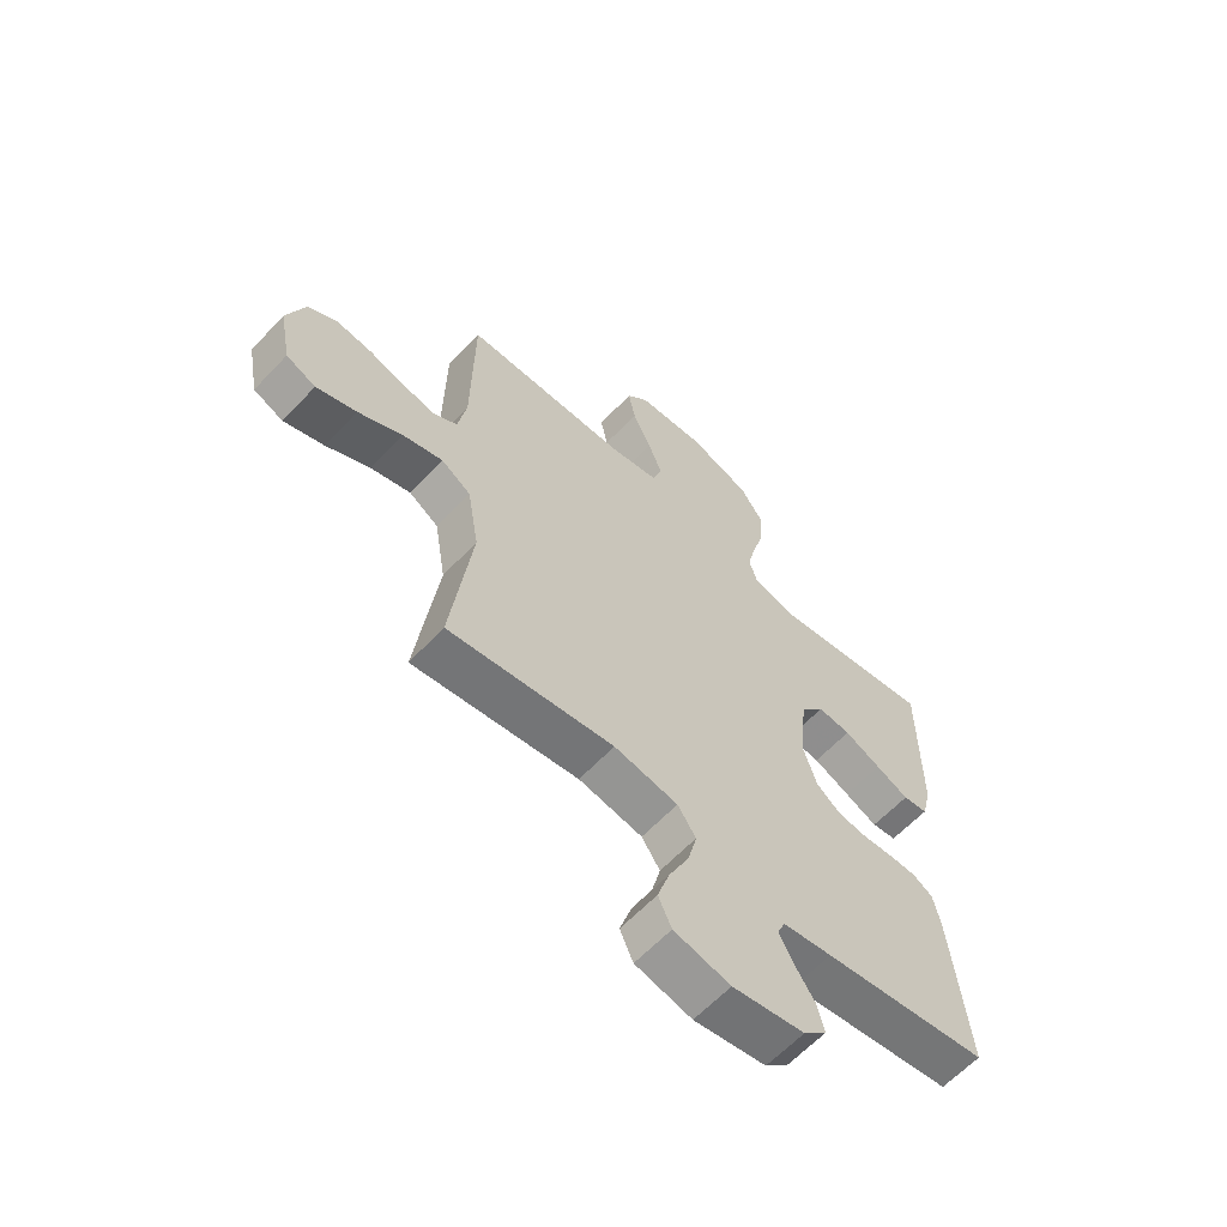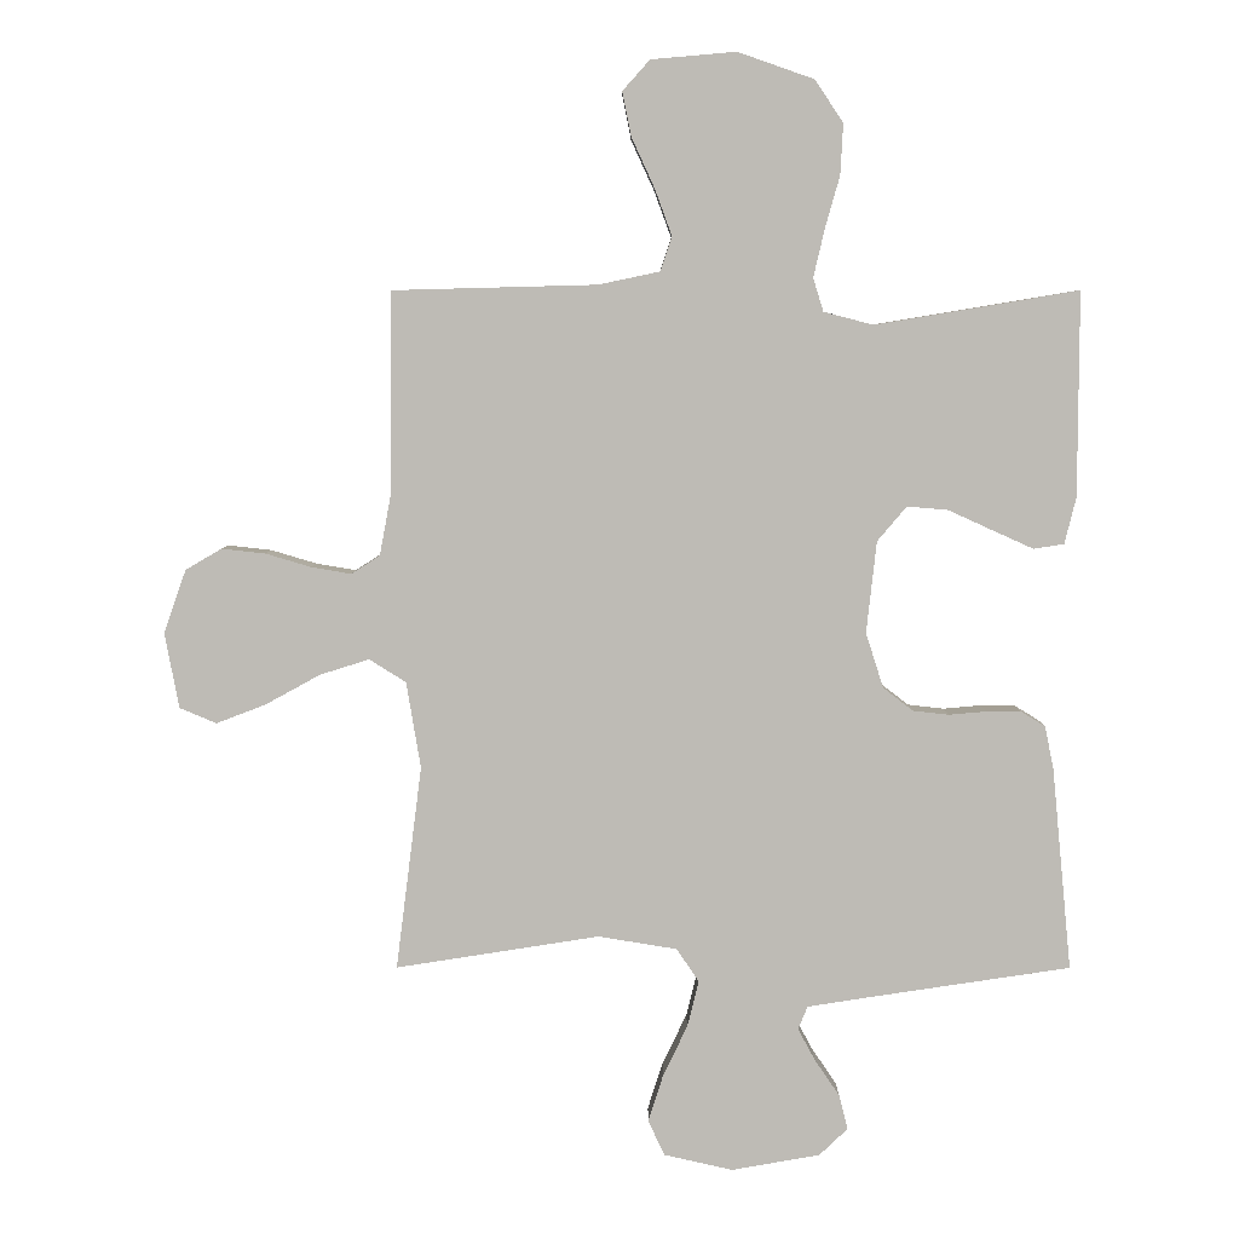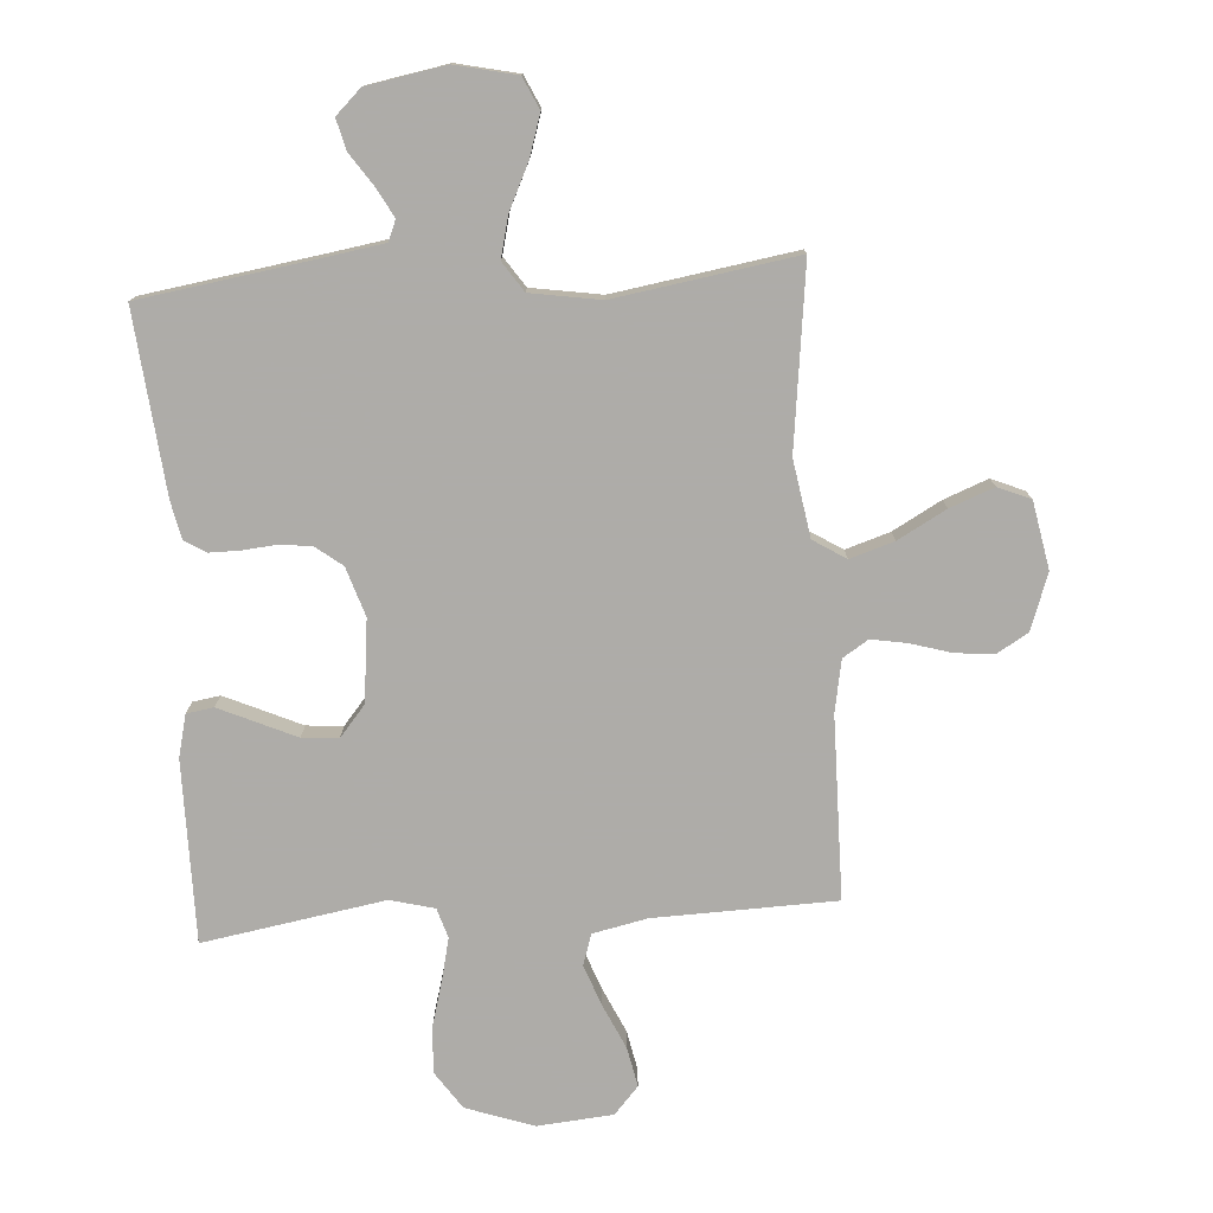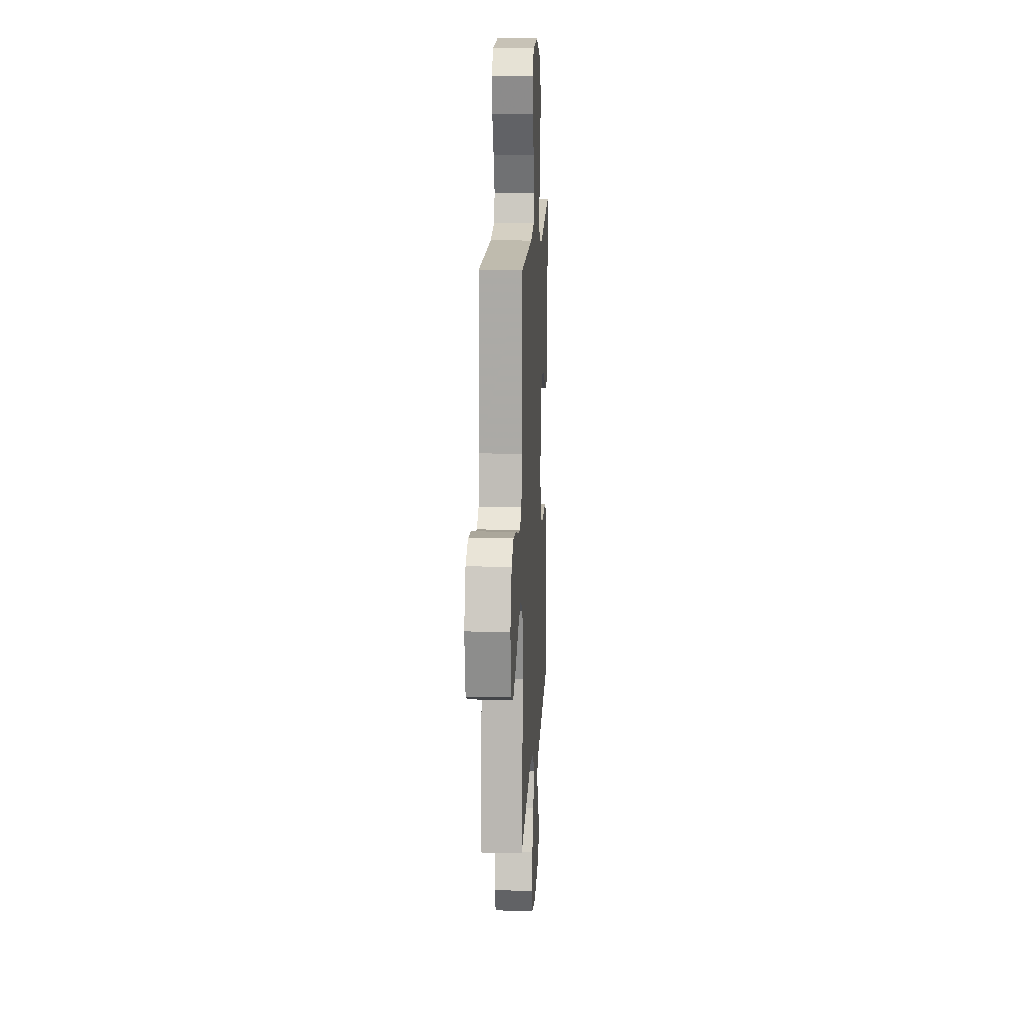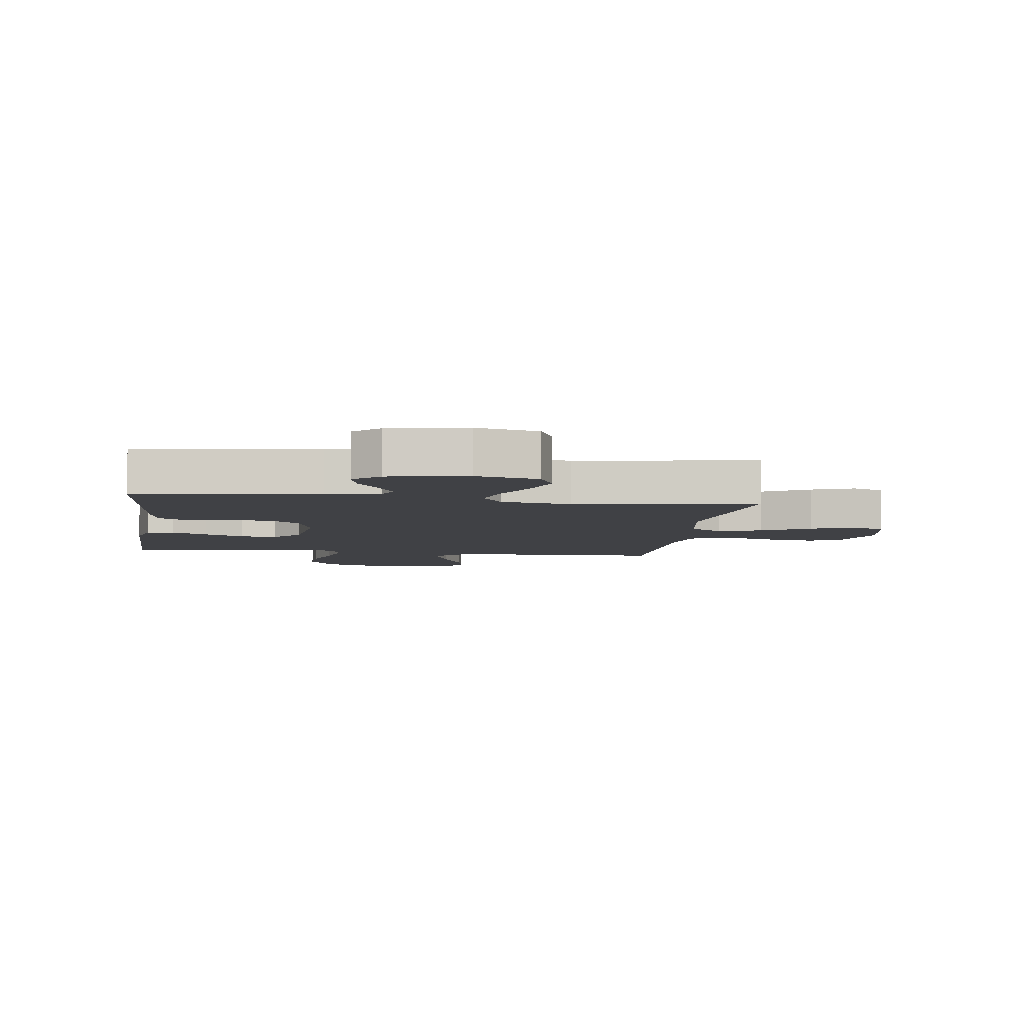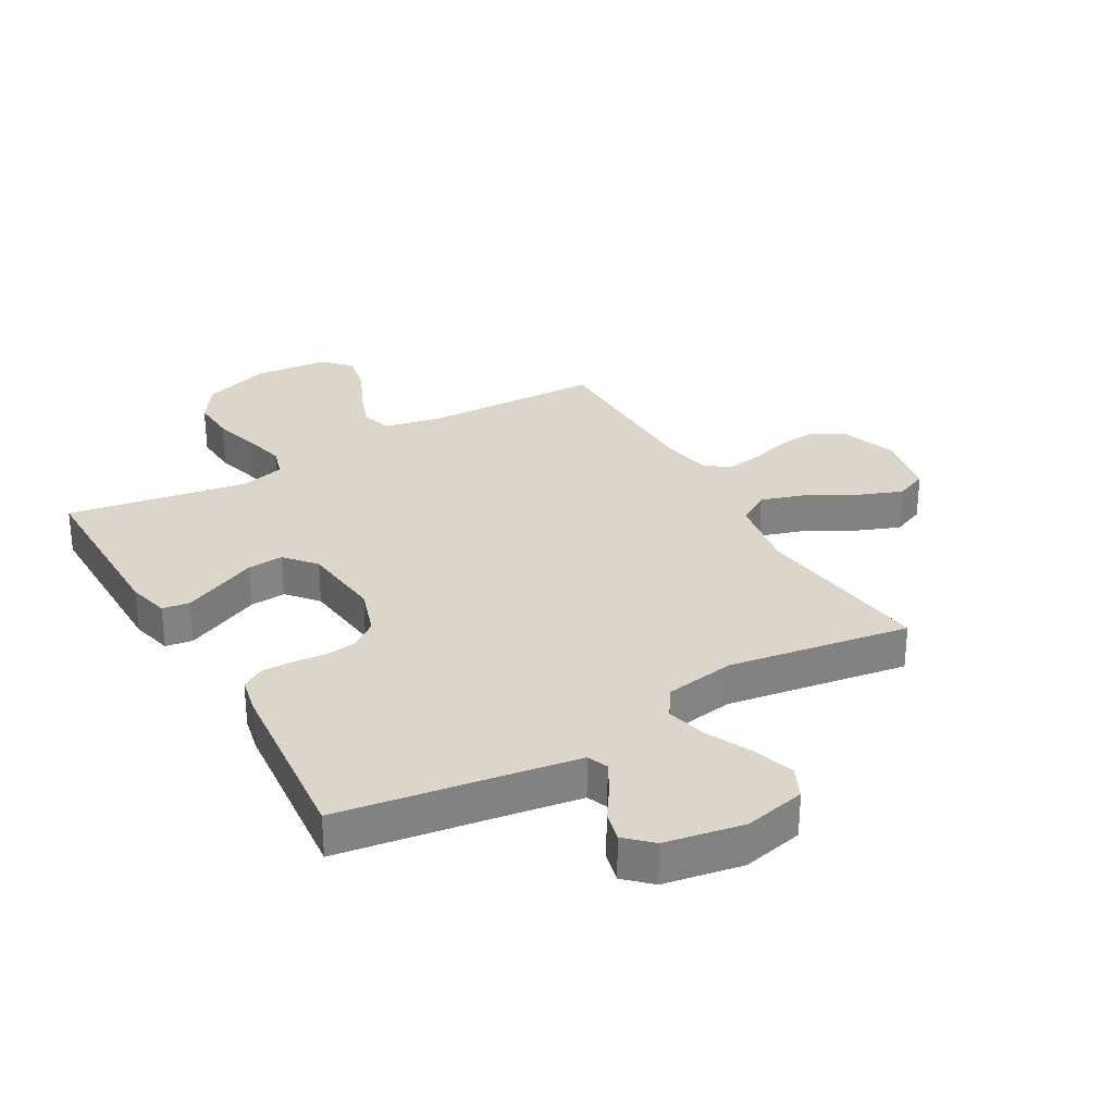
<metadata>
{"format":"obj","ext":"obj","renderer":"f3d","projection":"perspective","resolution":1024,"background":"white","views":[{"elev":-62.2,"azim":-43.1,"up":"+Z"},{"elev":5.6,"azim":0.1,"up":"+Z"},{"elev":-77.0,"azim":-176.0,"up":"+Y"},{"elev":14.3,"azim":-86.8,"up":"+Z"},{"elev":-5.9,"azim":172.2,"up":"+Y"},{"elev":29.7,"azim":150.2,"up":"+Y"}]}
</metadata>
<code>
v -0.5 0.07 0.5
v -0.2 0.07 0.508
v -0.11 0.07 0.527
v -0.093 0.07 0.578
v -0.118 0.07 0.646
v -0.152 0.07 0.72
v -0.165 0.07 0.785
v -0.125 0.07 0.83
v 0 0.07 0.841
v 0.112 0.07 0.802
v 0.154 0.07 0.74
v 0.15 0.07 0.665
v 0.128 0.07 0.587
v 0.112 0.07 0.518
v 0.127 0.07 0.469
v 0.2 0.07 0.45
v 0.5 0.07 0.5
v 0.499 0.07 0.2
v 0.482 0.07 0.131
v 0.437 0.07 0.124
v 0.377 0.07 0.151
v 0.311 0.07 0.181
v 0.251 0.07 0.186
v 0.208 0.07 0.135
v 0.193 0.07 0
v 0.219 0.07 -0.081
v 0.263 0.07 -0.115
v 0.316 0.07 -0.121
v 0.372 0.07 -0.116
v 0.422 0.07 -0.116
v 0.458 0.07 -0.138
v 0.471 0.07 -0.2
v 0.5 0.07 -0.5
v 0.2 0.07 -0.545
v 0.111 0.07 -0.559
v 0.097 0.07 -0.593
v 0.123 0.07 -0.641
v 0.159 0.07 -0.694
v 0.172 0.07 -0.745
v 0.13 0.07 -0.785
v 0 0.07 -0.808
v -0.102 0.07 -0.785
v -0.126 0.07 -0.733
v -0.104 0.07 -0.664
v -0.068 0.07 -0.589
v -0.051 0.07 -0.521
v -0.084 0.07 -0.472
v -0.2 0.07 -0.453
v -0.5 0.07 -0.5
v -0.462 0.07 -0.2
v -0.483 0.07 -0.073
v -0.537 0.07 -0.039
v -0.61 0.07 -0.062
v -0.69 0.07 -0.106
v -0.763 0.07 -0.134
v -0.817 0.07 -0.111
v -0.838 0.07 0
v -0.805 0.07 0.093
v -0.752 0.07 0.124
v -0.688 0.07 0.117
v -0.621 0.07 0.097
v -0.562 0.07 0.087
v -0.52 0.07 0.114
v -0.504 0.07 0.2
v -0.5 0 0.5
v -0.2 0 0.508
v -0.11 0 0.527
v -0.093 0 0.578
v -0.118 0 0.646
v -0.152 0 0.72
v -0.165 0 0.785
v -0.125 0 0.83
v 0 0 0.841
v 0.112 0 0.802
v 0.154 0 0.74
v 0.15 0 0.665
v 0.128 0 0.587
v 0.112 0 0.518
v 0.127 0 0.469
v 0.2 0 0.45
v 0.5 0 0.5
v 0.499 0 0.2
v 0.482 0 0.131
v 0.437 0 0.124
v 0.377 0 0.151
v 0.311 0 0.181
v 0.251 0 0.186
v 0.208 0 0.135
v 0.193 0 0
v 0.219 0 -0.081
v 0.263 0 -0.115
v 0.316 0 -0.121
v 0.372 0 -0.116
v 0.422 0 -0.116
v 0.458 0 -0.138
v 0.471 0 -0.2
v 0.5 0 -0.5
v 0.2 0 -0.545
v 0.111 0 -0.559
v 0.097 0 -0.593
v 0.123 0 -0.641
v 0.159 0 -0.694
v 0.172 0 -0.745
v 0.13 0 -0.785
v 0 0 -0.808
v -0.102 0 -0.785
v -0.126 0 -0.733
v -0.104 0 -0.664
v -0.068 0 -0.589
v -0.051 0 -0.521
v -0.084 0 -0.472
v -0.2 0 -0.453
v -0.5 0 -0.5
v -0.462 0 -0.2
v -0.483 0 -0.073
v -0.537 0 -0.039
v -0.61 0 -0.062
v -0.69 0 -0.106
v -0.763 0 -0.134
v -0.817 0 -0.111
v -0.838 0 0
v -0.805 0 0.093
v -0.752 0 0.124
v -0.688 0 0.117
v -0.621 0 0.097
v -0.562 0 0.087
v -0.52 0 0.114
v -0.504 0 0.2
f 58 59 60 61
f 58 61 62
f 57 58 62
f 56 57 62
f 53 54 55 56
f 52 53 56 62
f 51 52 62 63
f 48 49 50
f 47 48 50 51
f 42 43 44 45
f 42 45 46
f 41 42 46
f 40 41 46
f 37 38 39 40
f 36 37 40 46
f 35 36 46 47
f 31 32 33 34
f 28 29 30 31
f 27 28 31 34
f 26 27 34 35
f 19 20 21 22
f 17 18 19 22
f 16 17 22 23
f 15 16 23 24
f 10 11 12 13
f 10 13 14
f 9 10 14
f 5 6 7 8
f 4 5 8 9
f 3 4 9 14
f 64 1 2
f 25 26 35 47
f 47 51 63 64
f 24 25 47 64
f 14 15 24 64
f 2 3 14 64
f 125 124 123 122
f 126 125 122
f 126 122 121
f 126 121 120
f 120 119 118 117
f 126 120 117 116
f 127 126 116 115
f 114 113 112
f 115 114 112 111
f 109 108 107 106
f 110 109 106
f 110 106 105
f 110 105 104
f 104 103 102 101
f 110 104 101 100
f 111 110 100 99
f 98 97 96 95
f 95 94 93 92
f 98 95 92 91
f 99 98 91 90
f 86 85 84 83
f 86 83 82 81
f 87 86 81 80
f 88 87 80 79
f 77 76 75 74
f 78 77 74
f 78 74 73
f 72 71 70 69
f 73 72 69 68
f 78 73 68 67
f 66 65 128
f 111 99 90 89
f 128 127 115 111
f 128 111 89 88
f 128 88 79 78
f 128 78 67 66
f 1 65 66 2
f 2 66 67 3
f 3 67 68 4
f 4 68 69 5
f 5 69 70 6
f 6 70 71 7
f 7 71 72 8
f 8 72 73 9
f 9 73 74 10
f 10 74 75 11
f 11 75 76 12
f 12 76 77 13
f 13 77 78 14
f 14 78 79 15
f 15 79 80 16
f 16 80 81 17
f 17 81 82 18
f 18 82 83 19
f 19 83 84 20
f 20 84 85 21
f 21 85 86 22
f 22 86 87 23
f 23 87 88 24
f 24 88 89 25
f 25 89 90 26
f 26 90 91 27
f 27 91 92 28
f 28 92 93 29
f 29 93 94 30
f 30 94 95 31
f 31 95 96 32
f 32 96 97 33
f 33 97 98 34
f 34 98 99 35
f 35 99 100 36
f 36 100 101 37
f 37 101 102 38
f 38 102 103 39
f 39 103 104 40
f 40 104 105 41
f 41 105 106 42
f 42 106 107 43
f 43 107 108 44
f 44 108 109 45
f 45 109 110 46
f 46 110 111 47
f 47 111 112 48
f 48 112 113 49
f 49 113 114 50
f 50 114 115 51
f 51 115 116 52
f 52 116 117 53
f 53 117 118 54
f 54 118 119 55
f 55 119 120 56
f 56 120 121 57
f 57 121 122 58
f 58 122 123 59
f 59 123 124 60
f 60 124 125 61
f 61 125 126 62
f 62 126 127 63
f 63 127 128 64
f 64 128 65 1

</code>
